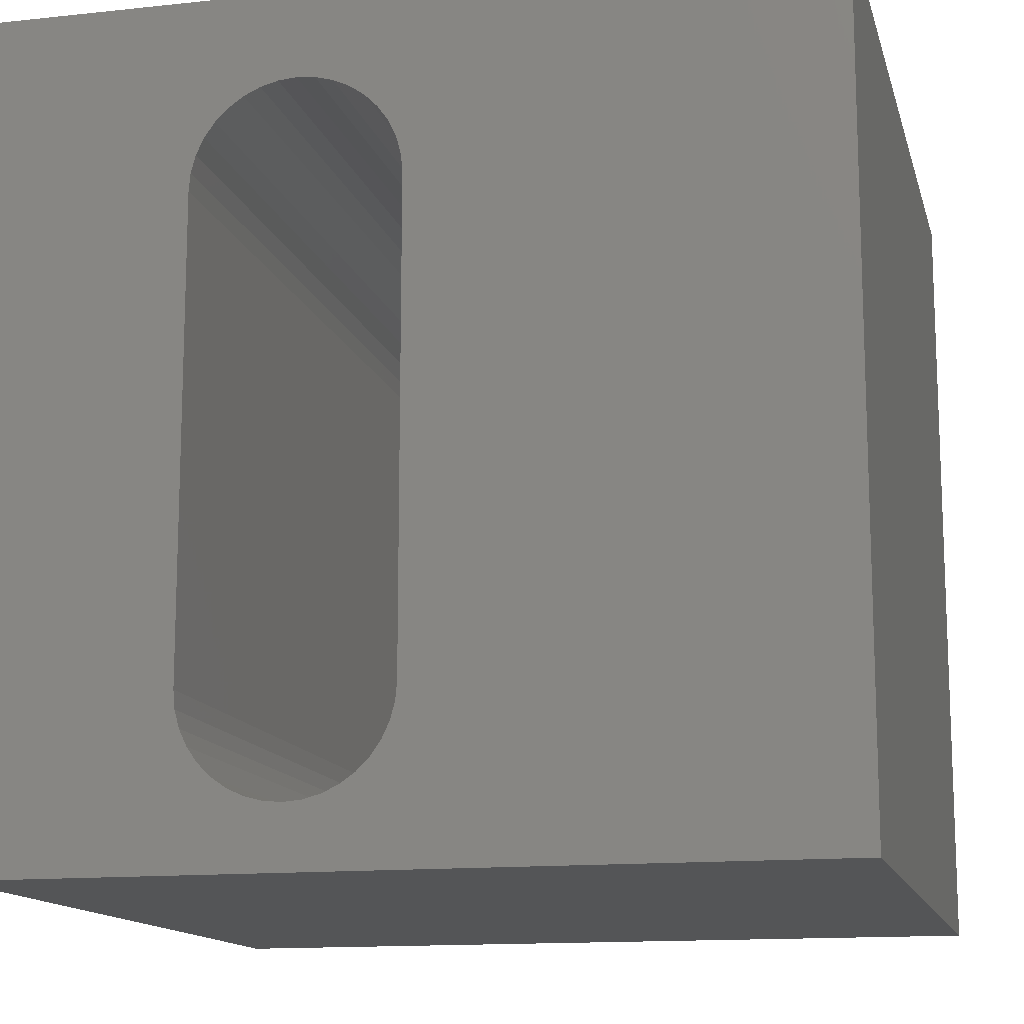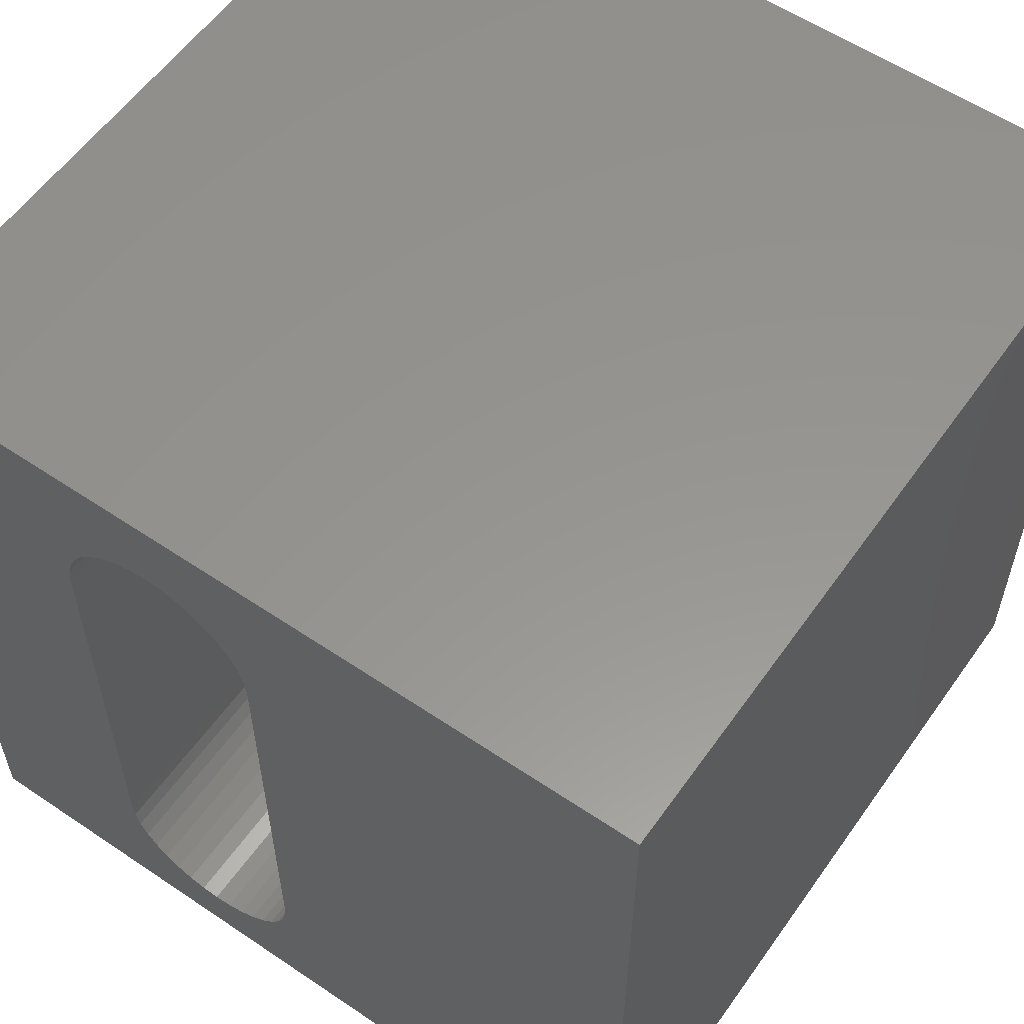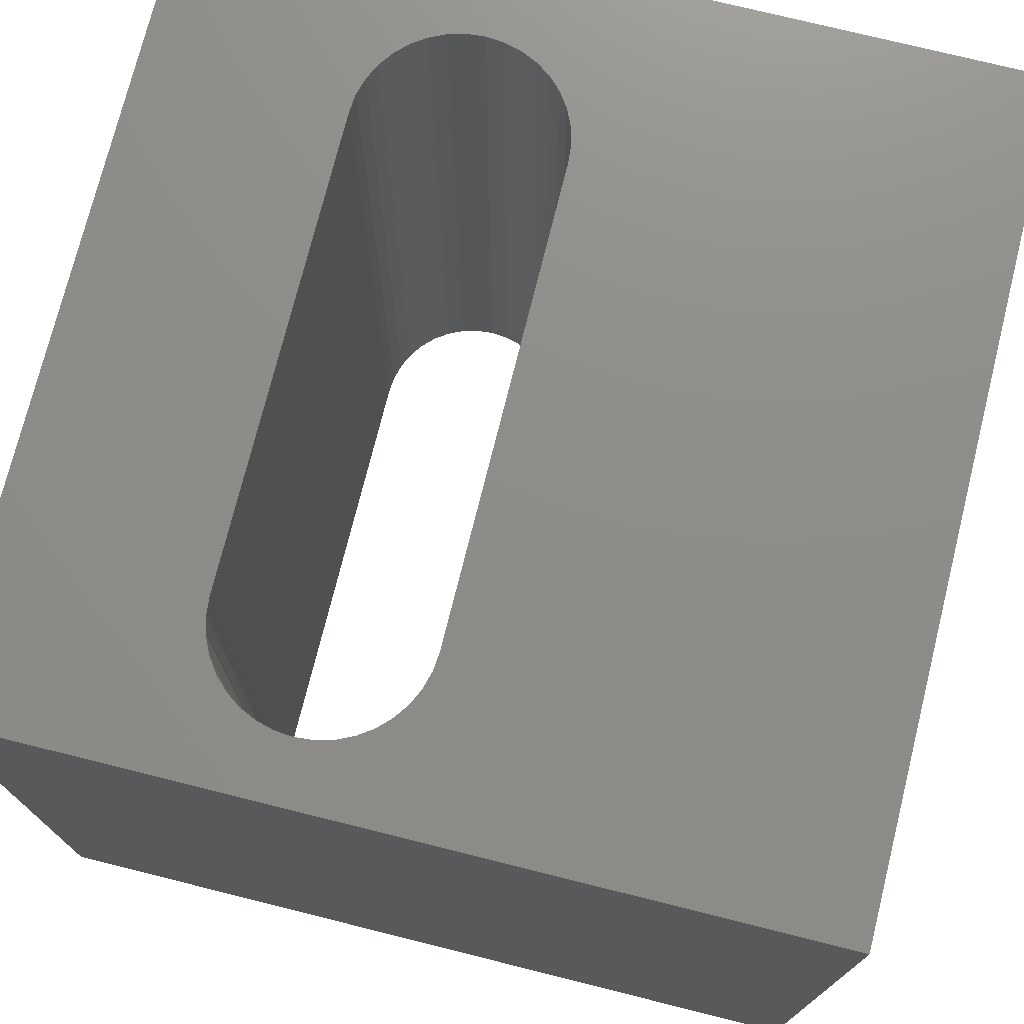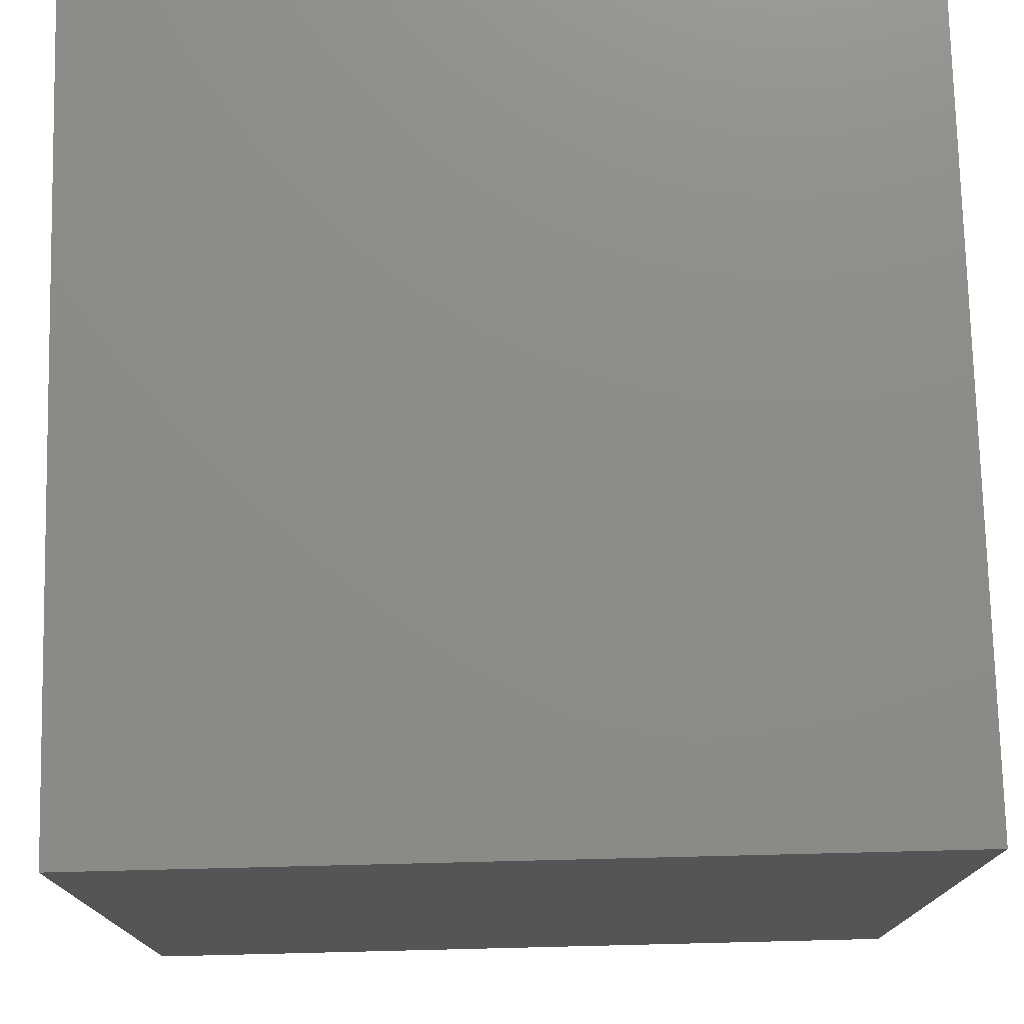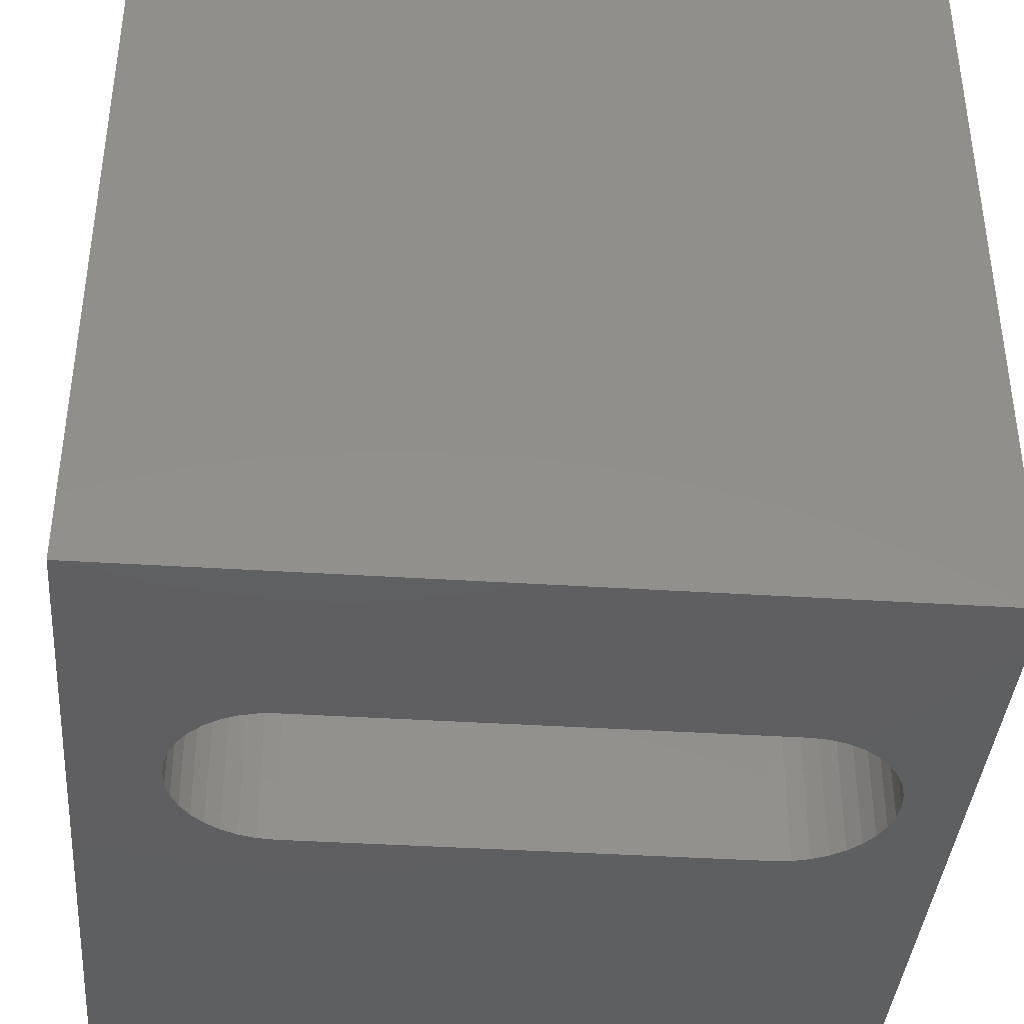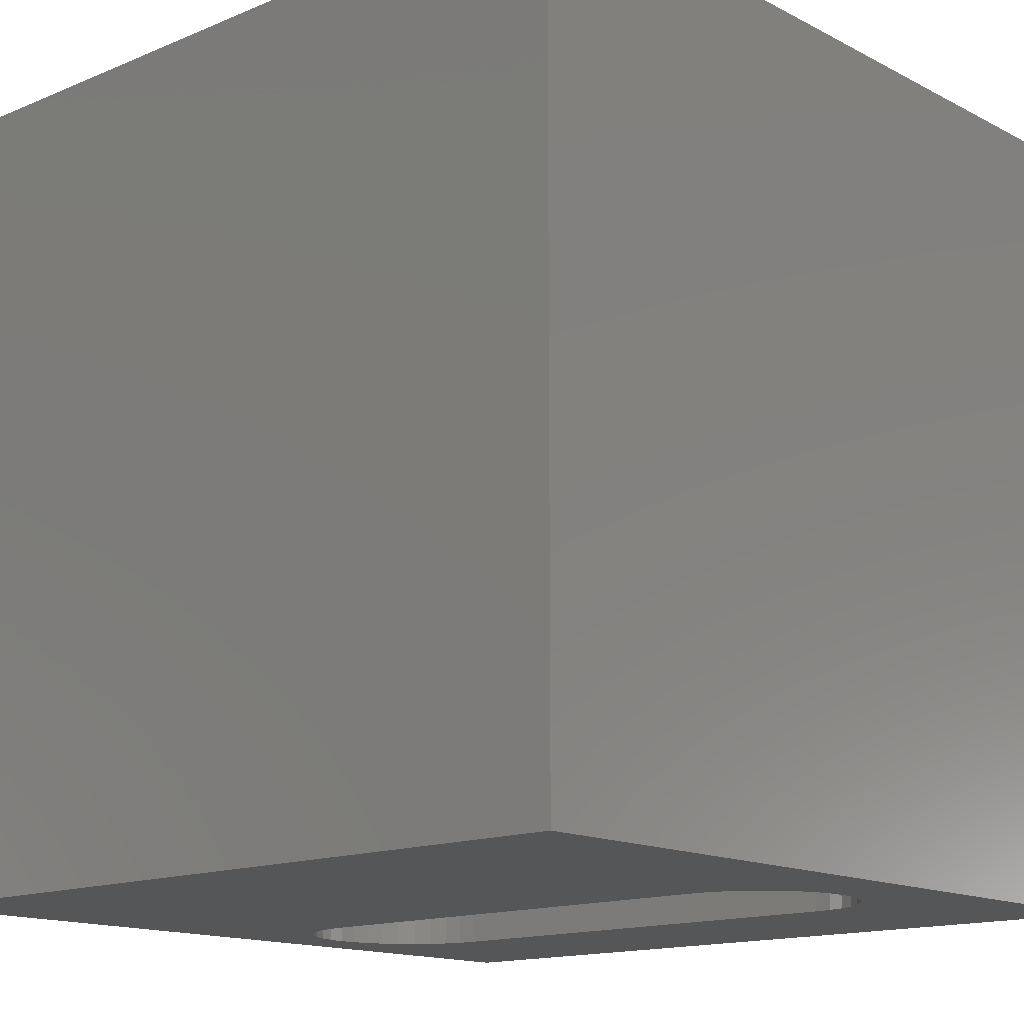
<metadata>
{"format":"stl","ext":"stl","renderer":"f3d","projection":"perspective","resolution":1024,"background":"white","views":[{"elev":-13.6,"azim":13.7,"up":"+Y"},{"elev":57.6,"azim":35.0,"up":"+Y"},{"elev":74.5,"azim":14.0,"up":"+Z"},{"elev":75.6,"azim":88.6,"up":"+Y"},{"elev":-39.2,"azim":-94.6,"up":"+Z"},{"elev":-14.7,"azim":132.0,"up":"+Z"}]}
</metadata>
<code>
# stl→obj: 84 verts, 168 faces
v 0 10 10
v 0 10 0
v 0 0 10
v 0 0 0
v 4.95 1.783 10
v 4.894 1.572 10
v 10 0 10
v 4.801 1.374 10
v 4.676 1.195 10
v 4.521 1.04 10
v 4.342 0.9146 10
v 4.144 0.8221 10
v 2.908 1.04 10
v 3.087 0.9146 10
v 3.286 0.8221 10
v 2.754 8.502 10
v 2.908 8.657 10
v 3.087 8.782 10
v 3.286 8.874 10
v 2.754 1.195 10
v 2.628 1.374 10
v 2.536 1.572 10
v 3.933 0.7655 10
v 3.715 0.7465 10
v 3.497 0.7655 10
v 2.479 7.913 10
v 2.536 8.125 10
v 2.628 8.323 10
v 3.933 8.931 10
v 10 10 10
v 3.715 8.95 10
v 3.497 8.931 10
v 4.144 8.874 10
v 4.342 8.782 10
v 4.521 8.657 10
v 2.479 1.783 10
v 2.46 2.001 10
v 2.46 7.695 10
v 4.676 8.502 10
v 4.801 8.323 10
v 4.894 8.125 10
v 4.95 7.913 10
v 4.969 7.695 10
v 4.969 2.001 10
v 10 10 0
v 10 0 0
v 2.479 1.783 0
v 2.536 1.572 0
v 2.628 1.374 0
v 2.754 1.195 0
v 2.908 1.04 0
v 3.087 0.9146 0
v 3.286 0.8221 0
v 4.521 1.04 0
v 4.342 0.9146 0
v 4.144 0.8221 0
v 4.676 1.195 0
v 4.801 1.374 0
v 4.894 1.572 0
v 2.908 8.657 0
v 3.087 8.782 0
v 3.286 8.874 0
v 2.754 8.502 0
v 2.628 8.323 0
v 2.536 8.125 0
v 3.497 0.7655 0
v 3.715 0.7465 0
v 3.933 0.7655 0
v 4.676 8.502 0
v 4.521 8.657 0
v 4.342 8.782 0
v 4.144 8.874 0
v 2.479 7.913 0
v 2.46 7.695 0
v 2.46 2.001 0
v 4.95 7.913 0
v 4.894 8.125 0
v 4.801 8.323 0
v 3.933 8.931 0
v 3.715 8.95 0
v 3.497 8.931 0
v 4.95 1.783 0
v 4.969 2.001 0
v 4.969 7.695 0
f 1 2 3
f 3 2 4
f 5 6 7
f 7 6 8
f 7 8 9
f 9 10 7
f 7 10 11
f 7 11 12
f 13 3 14
f 14 3 15
f 16 17 1
f 1 17 18
f 1 18 19
f 13 20 3
f 3 20 21
f 3 21 22
f 12 23 7
f 7 23 24
f 7 24 3
f 3 24 25
f 3 25 15
f 26 27 1
f 1 27 28
f 1 28 16
f 29 30 31
f 31 30 1
f 31 1 32
f 32 1 19
f 29 33 30
f 30 33 34
f 30 34 35
f 22 36 3
f 3 36 37
f 3 37 1
f 1 37 38
f 1 38 26
f 35 39 30
f 30 39 40
f 30 40 41
f 41 42 30
f 30 42 43
f 30 43 7
f 7 43 44
f 7 44 5
f 45 30 46
f 46 30 7
f 47 48 4
f 4 48 49
f 4 49 50
f 50 51 4
f 4 51 52
f 4 52 53
f 54 46 55
f 55 46 56
f 54 57 46
f 46 57 58
f 46 58 59
f 60 2 61
f 61 2 62
f 60 63 2
f 2 63 64
f 2 64 65
f 53 66 4
f 4 66 67
f 4 67 46
f 46 67 68
f 46 68 56
f 69 70 45
f 45 70 71
f 45 71 72
f 65 73 2
f 2 73 74
f 2 74 4
f 4 74 75
f 4 75 47
f 76 77 45
f 45 77 78
f 45 78 69
f 72 79 45
f 45 79 80
f 45 80 2
f 2 80 81
f 2 81 62
f 59 82 46
f 46 82 83
f 46 83 45
f 45 83 84
f 45 84 76
f 30 45 1
f 1 45 2
f 46 7 4
f 4 7 3
f 75 37 36
f 75 36 47
f 47 36 22
f 47 22 48
f 48 22 21
f 48 21 49
f 49 21 20
f 49 20 50
f 50 20 13
f 50 13 51
f 51 13 14
f 51 14 52
f 52 14 15
f 52 15 53
f 53 15 25
f 53 25 66
f 66 25 24
f 66 24 67
f 67 24 23
f 67 23 68
f 68 23 12
f 68 12 56
f 56 12 11
f 56 11 55
f 55 11 10
f 55 10 54
f 54 10 9
f 54 9 57
f 57 9 8
f 57 8 58
f 58 8 6
f 58 6 59
f 59 6 5
f 59 5 82
f 82 5 44
f 82 44 83
f 75 74 37
f 37 74 38
f 84 43 42
f 84 42 76
f 76 42 41
f 76 41 77
f 77 41 40
f 77 40 78
f 78 40 39
f 78 39 69
f 69 39 35
f 69 35 70
f 70 35 34
f 70 34 71
f 71 34 33
f 71 33 72
f 72 33 29
f 72 29 79
f 79 29 31
f 79 31 80
f 80 31 32
f 80 32 81
f 81 32 19
f 81 19 62
f 62 19 18
f 62 18 61
f 61 18 17
f 61 17 60
f 60 17 16
f 60 16 63
f 63 16 28
f 63 28 64
f 64 28 27
f 64 27 65
f 65 27 26
f 65 26 73
f 73 26 38
f 73 38 74
f 84 83 43
f 43 83 44

</code>
